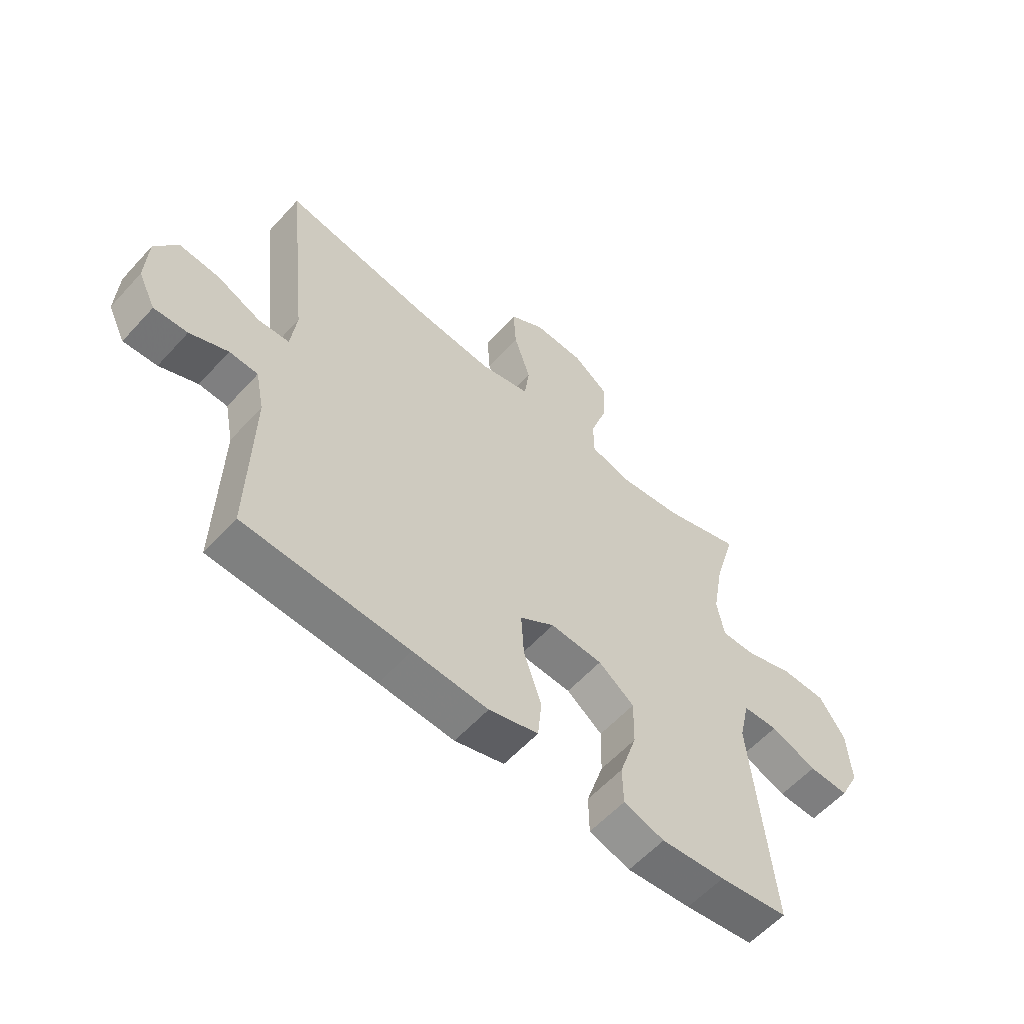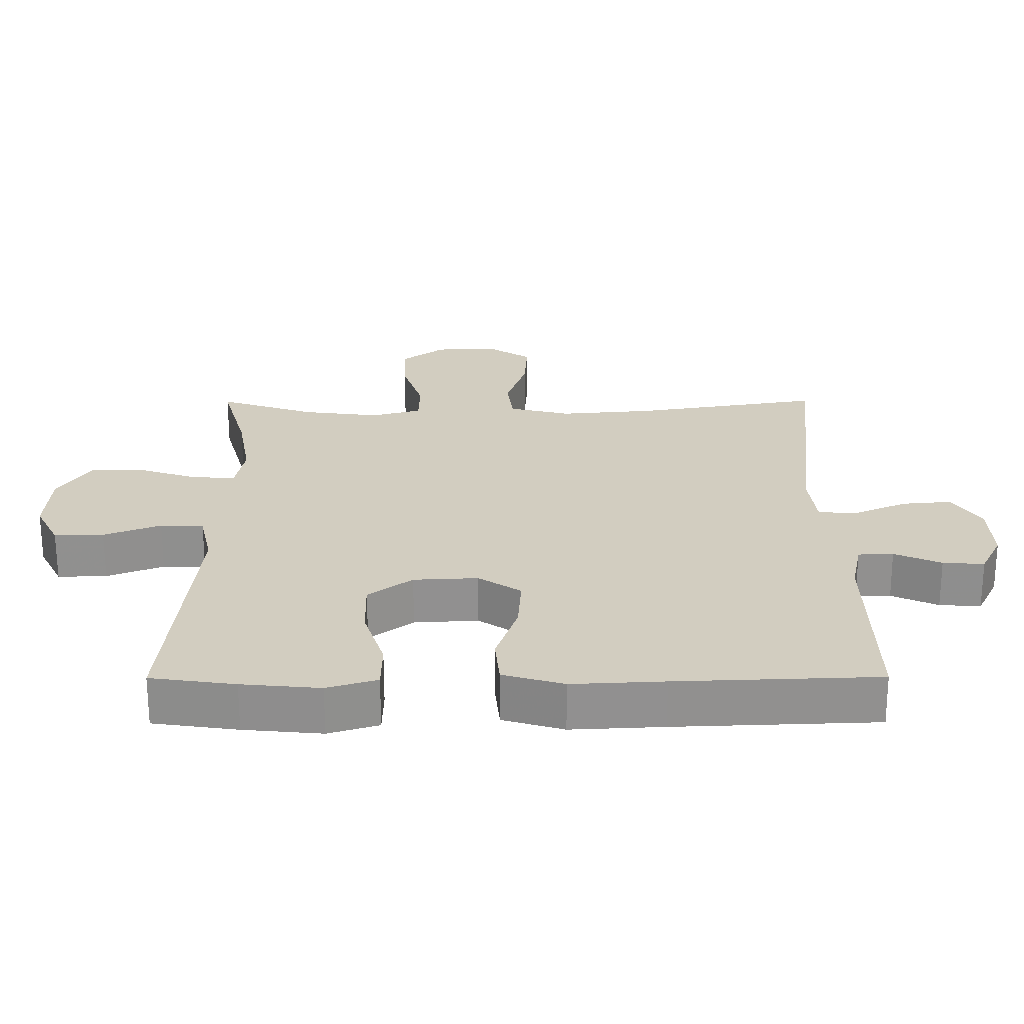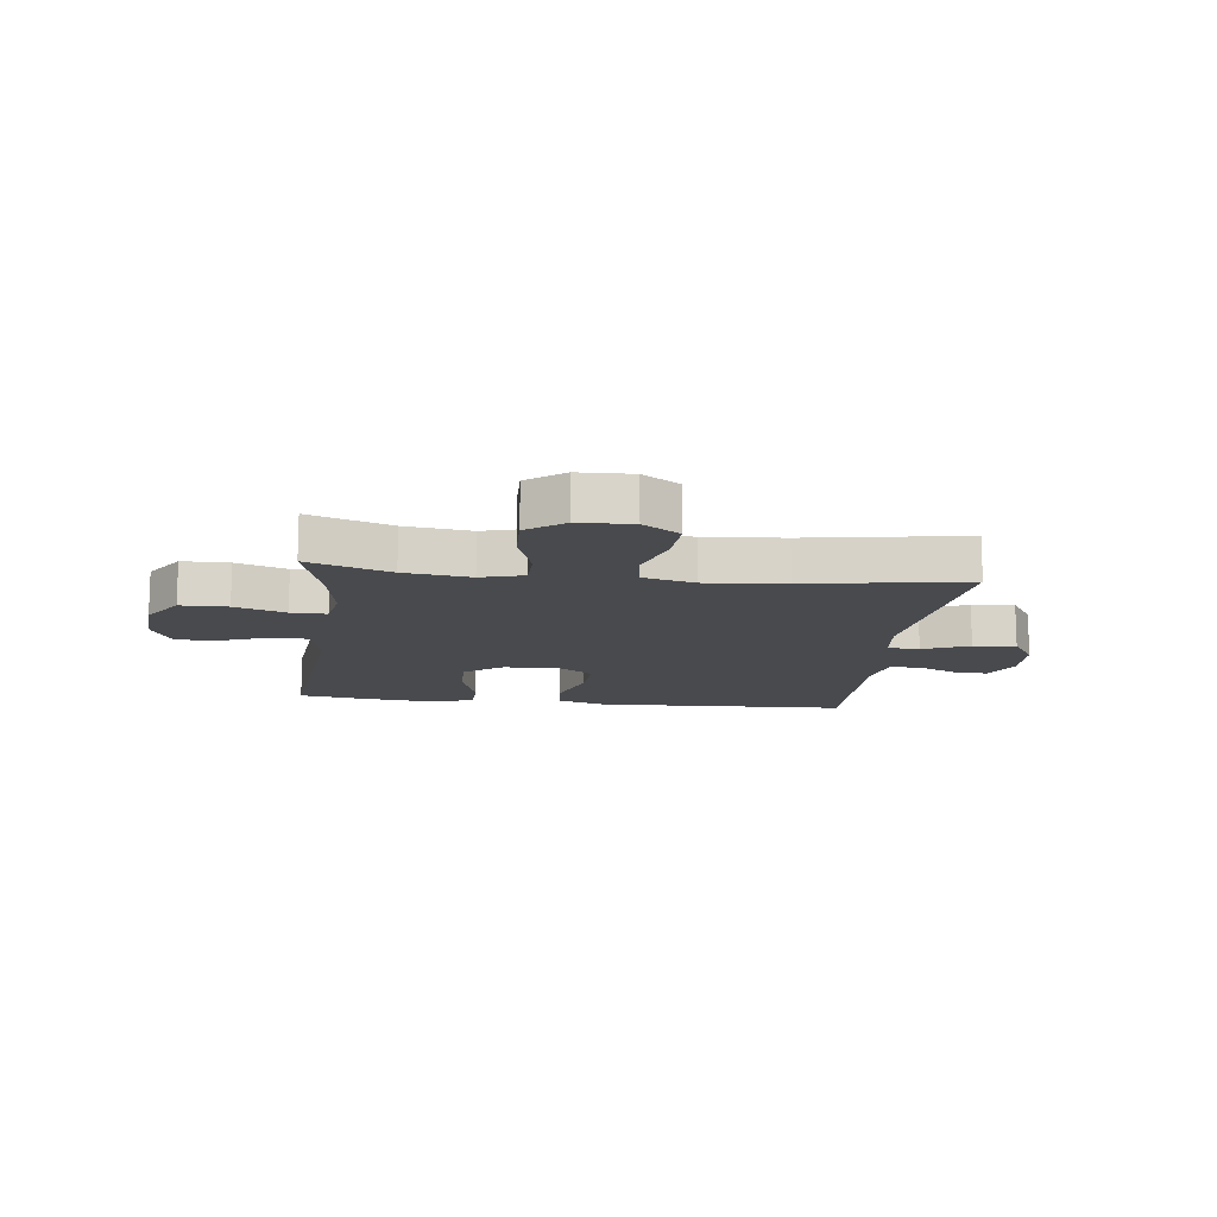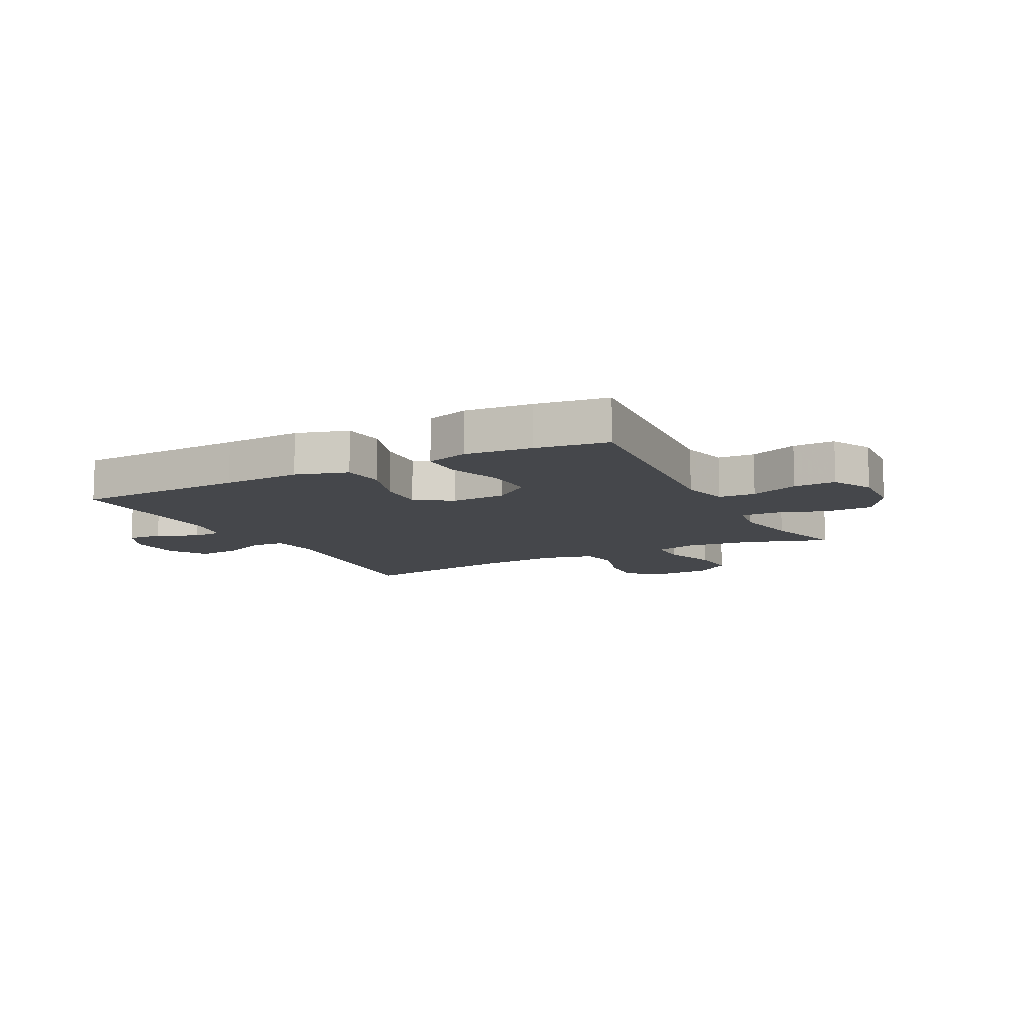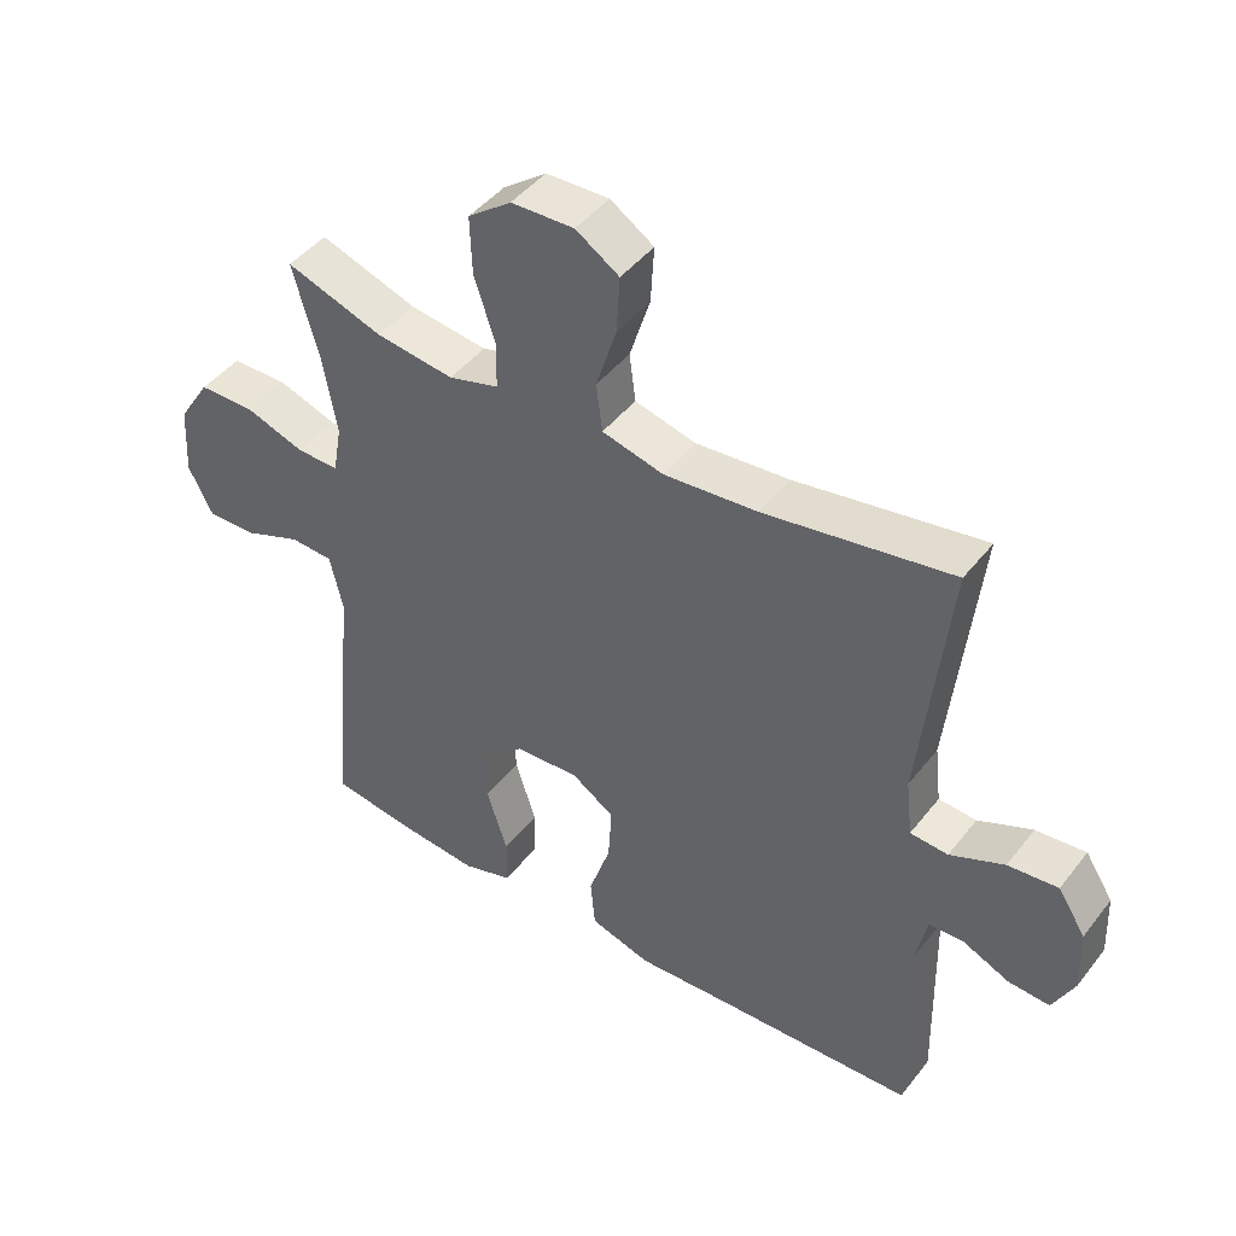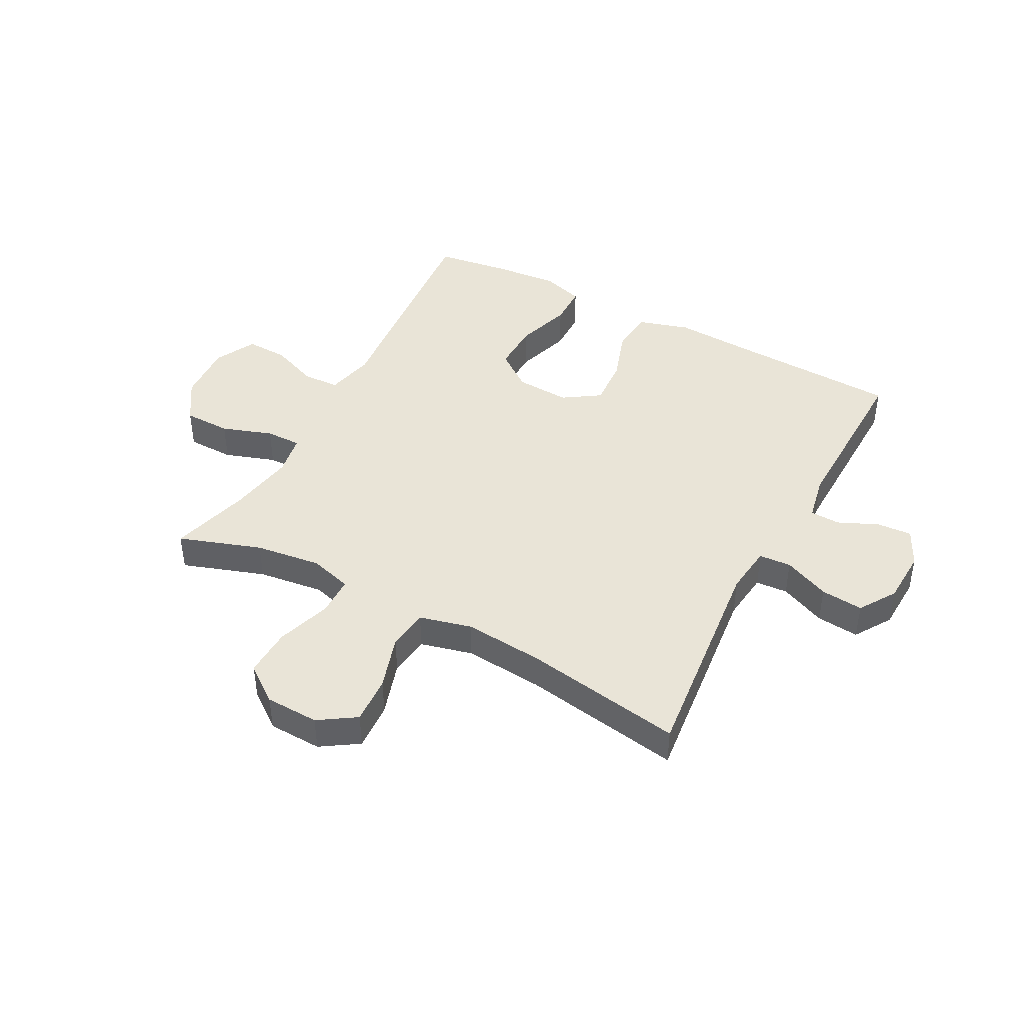
<metadata>
{"format":"obj","ext":"obj","renderer":"f3d","projection":"perspective","resolution":1024,"background":"white","views":[{"elev":-58.6,"azim":138.1,"up":"+Z"},{"elev":-65.5,"azim":0.1,"up":"+Z"},{"elev":-13.2,"azim":-7.0,"up":"+Y"},{"elev":-10.5,"azim":-152.4,"up":"+Y"},{"elev":44.9,"azim":35.4,"up":"+Z"},{"elev":43.5,"azim":28.1,"up":"+Y"}]}
</metadata>
<code>
v -0.5 0.07 0.5
v -0.357 0.07 0.451
v -0.242 0.07 0.436
v -0.168 0.07 0.457
v -0.167 0.07 0.526
v -0.198 0.07 0.621
v -0.201 0.07 0.706
v -0.137 0.07 0.754
v -0.044 0.07 0.757
v 0.02 0.07 0.715
v 0.015 0.07 0.631
v -0.015 0.07 0.536
v -0.006 0.07 0.465
v 0.085 0.07 0.442
v 0.223 0.07 0.454
v 0.5 0.07 0.5
v 0.459 0.07 0.121
v 0.469 0.07 0.035
v 0.525 0.07 0.031
v 0.605 0.07 0.066
v 0.679 0.07 0.073
v 0.72 0.07 0.009
v 0.724 0.07 -0.086
v 0.692 0.07 -0.151
v 0.631 0.07 -0.147
v 0.562 0.07 -0.116
v 0.51 0.07 -0.118
v 0.494 0.07 -0.197
v 0.5 0.07 -0.5
v 0.202 0.07 -0.512
v 0.066 0.07 -0.519
v -0.024 0.07 -0.492
v -0.031 0.07 -0.418
v 0.001 0.07 -0.322
v 0.006 0.07 -0.238
v -0.057 0.07 -0.196
v -0.152 0.07 -0.201
v -0.217 0.07 -0.25
v -0.215 0.07 -0.337
v -0.184 0.07 -0.434
v -0.185 0.07 -0.506
v -0.259 0.07 -0.529
v -0.375 0.07 -0.518
v -0.5 0.07 -0.5
v -0.475 0.07 -0.228
v -0.463 0.07 -0.098
v -0.482 0.07 -0.014
v -0.546 0.07 -0.011
v -0.63 0.07 -0.044
v -0.703 0.07 -0.046
v -0.739 0.07 0.025
v -0.733 0.07 0.129
v -0.686 0.07 0.202
v -0.604 0.07 0.203
v -0.516 0.07 0.173
v -0.454 0.07 0.172
v -0.441 0.07 0.245
v -0.461 0.07 0.36
v -0.5 0 0.5
v -0.357 0 0.451
v -0.242 0 0.436
v -0.168 0 0.457
v -0.167 0 0.526
v -0.198 0 0.621
v -0.201 0 0.706
v -0.137 0 0.754
v -0.044 0 0.757
v 0.02 0 0.715
v 0.015 0 0.631
v -0.015 0 0.536
v -0.006 0 0.465
v 0.085 0 0.442
v 0.223 0 0.454
v 0.5 0 0.5
v 0.459 0 0.121
v 0.469 0 0.035
v 0.525 0 0.031
v 0.605 0 0.066
v 0.679 0 0.073
v 0.72 0 0.009
v 0.724 0 -0.086
v 0.692 0 -0.151
v 0.631 0 -0.147
v 0.562 0 -0.116
v 0.51 0 -0.118
v 0.494 0 -0.197
v 0.5 0 -0.5
v 0.202 0 -0.512
v 0.066 0 -0.519
v -0.024 0 -0.492
v -0.031 0 -0.418
v 0.001 0 -0.322
v 0.006 0 -0.238
v -0.057 0 -0.196
v -0.152 0 -0.201
v -0.217 0 -0.25
v -0.215 0 -0.337
v -0.184 0 -0.434
v -0.185 0 -0.506
v -0.259 0 -0.529
v -0.375 0 -0.518
v -0.5 0 -0.5
v -0.475 0 -0.228
v -0.463 0 -0.098
v -0.482 0 -0.014
v -0.546 0 -0.011
v -0.63 0 -0.044
v -0.703 0 -0.046
v -0.739 0 0.025
v -0.733 0 0.129
v -0.686 0 0.202
v -0.604 0 0.203
v -0.516 0 0.173
v -0.454 0 0.172
v -0.441 0 0.245
v -0.461 0 0.36
f 52 53 54 55
f 52 55 56
f 51 52 56
f 48 49 50 51
f 47 48 51 56
f 46 47 56 57
f 44 45 46
f 43 44 46
f 42 43 46 57
f 39 40 41 42
f 38 39 42 57
f 31 32 33 34
f 30 31 34 35
f 28 29 30 35
f 27 28 35 36
f 23 24 25 26
f 23 26 27
f 19 20 21 22
f 18 19 22 23
f 15 16 17
f 14 15 17 18
f 13 14 18
f 9 10 11 12
f 9 12 13
f 8 9 13
f 5 6 7 8
f 4 5 8 13
f 3 4 13 18
f 58 1 2
f 58 2 3 18
f 37 38 57 58
f 27 36 37 58
f 18 23 27 58
f 113 112 111 110
f 114 113 110
f 114 110 109
f 109 108 107 106
f 114 109 106 105
f 115 114 105 104
f 104 103 102
f 104 102 101
f 115 104 101 100
f 100 99 98 97
f 115 100 97 96
f 92 91 90 89
f 93 92 89 88
f 93 88 87 86
f 94 93 86 85
f 84 83 82 81
f 85 84 81
f 80 79 78 77
f 81 80 77 76
f 75 74 73
f 76 75 73 72
f 76 72 71
f 70 69 68 67
f 71 70 67
f 71 67 66
f 66 65 64 63
f 71 66 63 62
f 76 71 62 61
f 60 59 116
f 76 61 60 116
f 116 115 96 95
f 116 95 94 85
f 116 85 81 76
f 1 59 60 2
f 2 60 61 3
f 3 61 62 4
f 4 62 63 5
f 5 63 64 6
f 6 64 65 7
f 7 65 66 8
f 8 66 67 9
f 9 67 68 10
f 10 68 69 11
f 11 69 70 12
f 12 70 71 13
f 13 71 72 14
f 14 72 73 15
f 15 73 74 16
f 16 74 75 17
f 17 75 76 18
f 18 76 77 19
f 19 77 78 20
f 20 78 79 21
f 21 79 80 22
f 22 80 81 23
f 23 81 82 24
f 24 82 83 25
f 25 83 84 26
f 26 84 85 27
f 27 85 86 28
f 28 86 87 29
f 29 87 88 30
f 30 88 89 31
f 31 89 90 32
f 32 90 91 33
f 33 91 92 34
f 34 92 93 35
f 35 93 94 36
f 36 94 95 37
f 37 95 96 38
f 38 96 97 39
f 39 97 98 40
f 40 98 99 41
f 41 99 100 42
f 42 100 101 43
f 43 101 102 44
f 44 102 103 45
f 45 103 104 46
f 46 104 105 47
f 47 105 106 48
f 48 106 107 49
f 49 107 108 50
f 50 108 109 51
f 51 109 110 52
f 52 110 111 53
f 53 111 112 54
f 54 112 113 55
f 55 113 114 56
f 56 114 115 57
f 57 115 116 58
f 58 116 59 1

</code>
